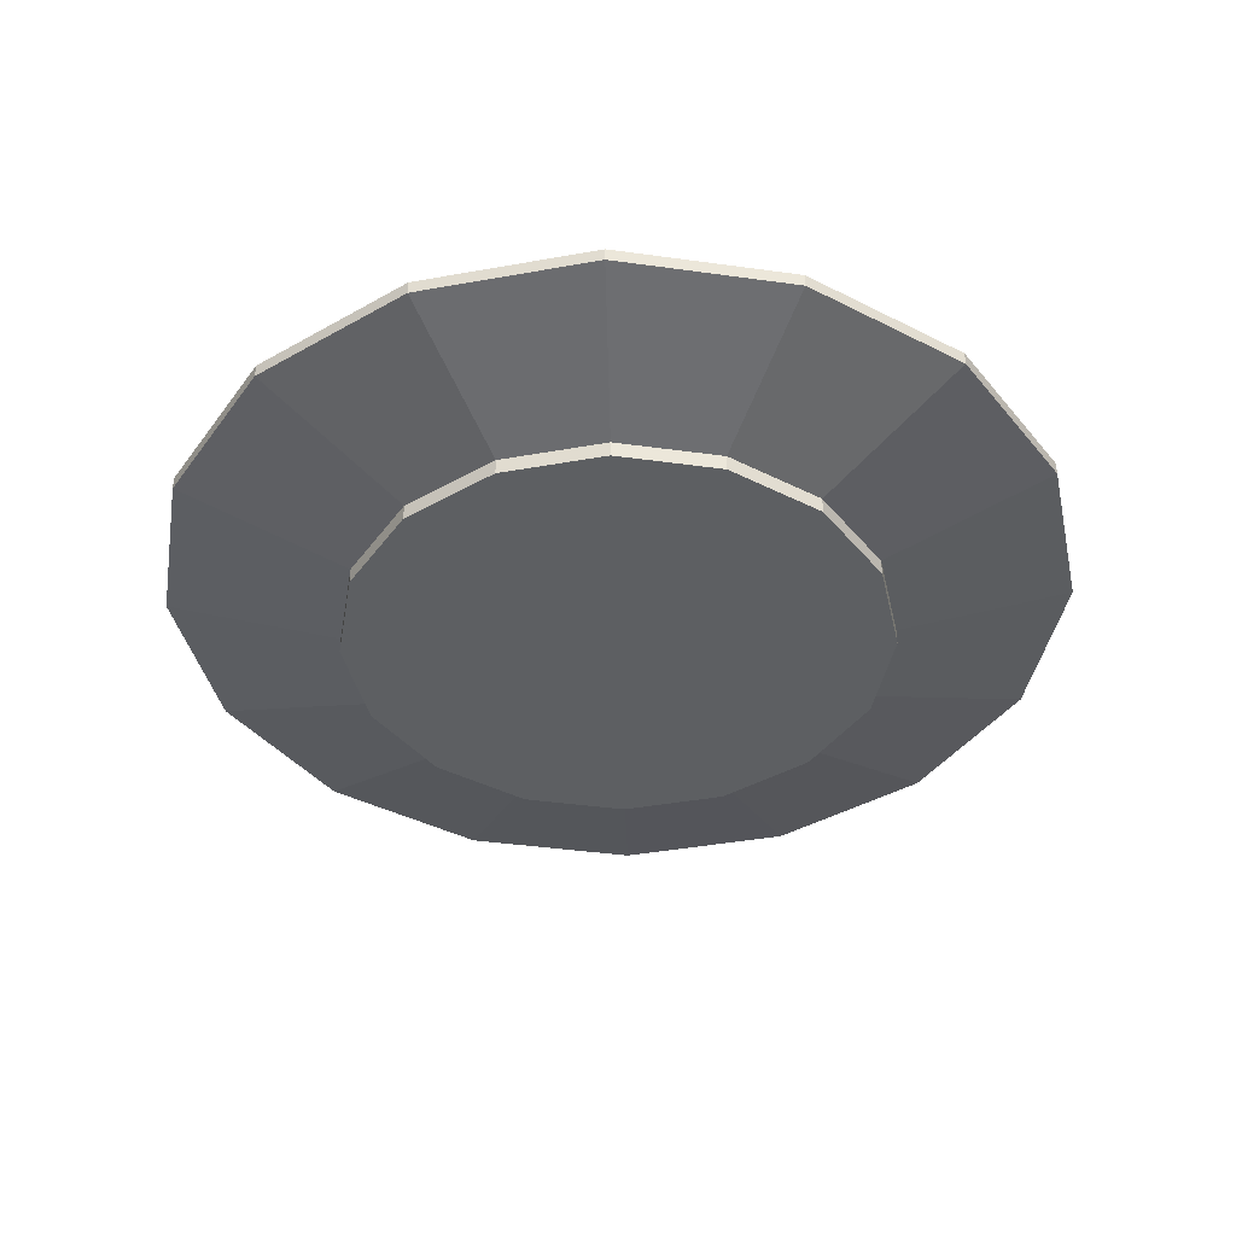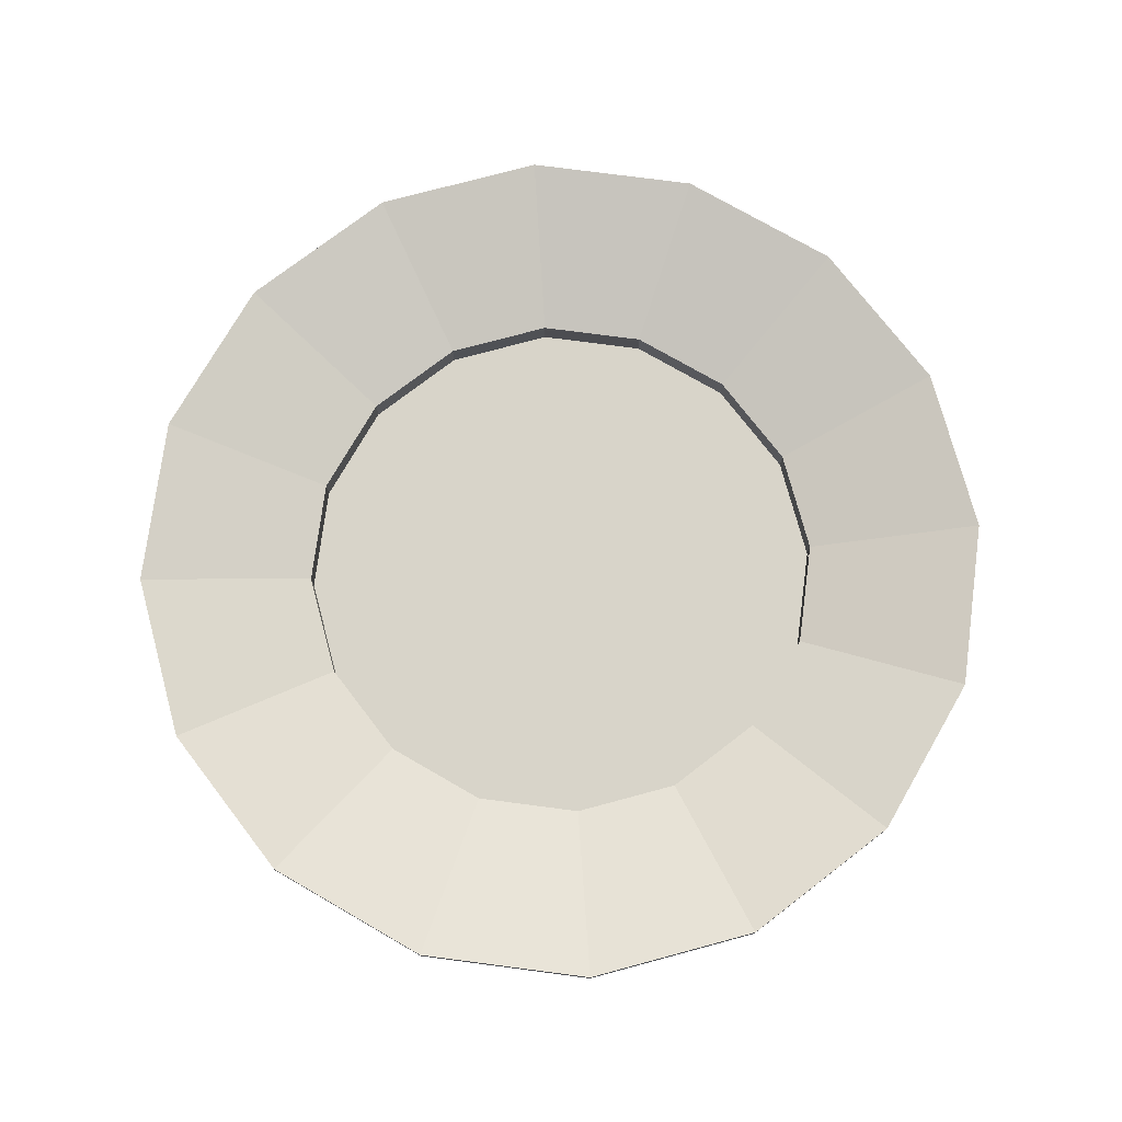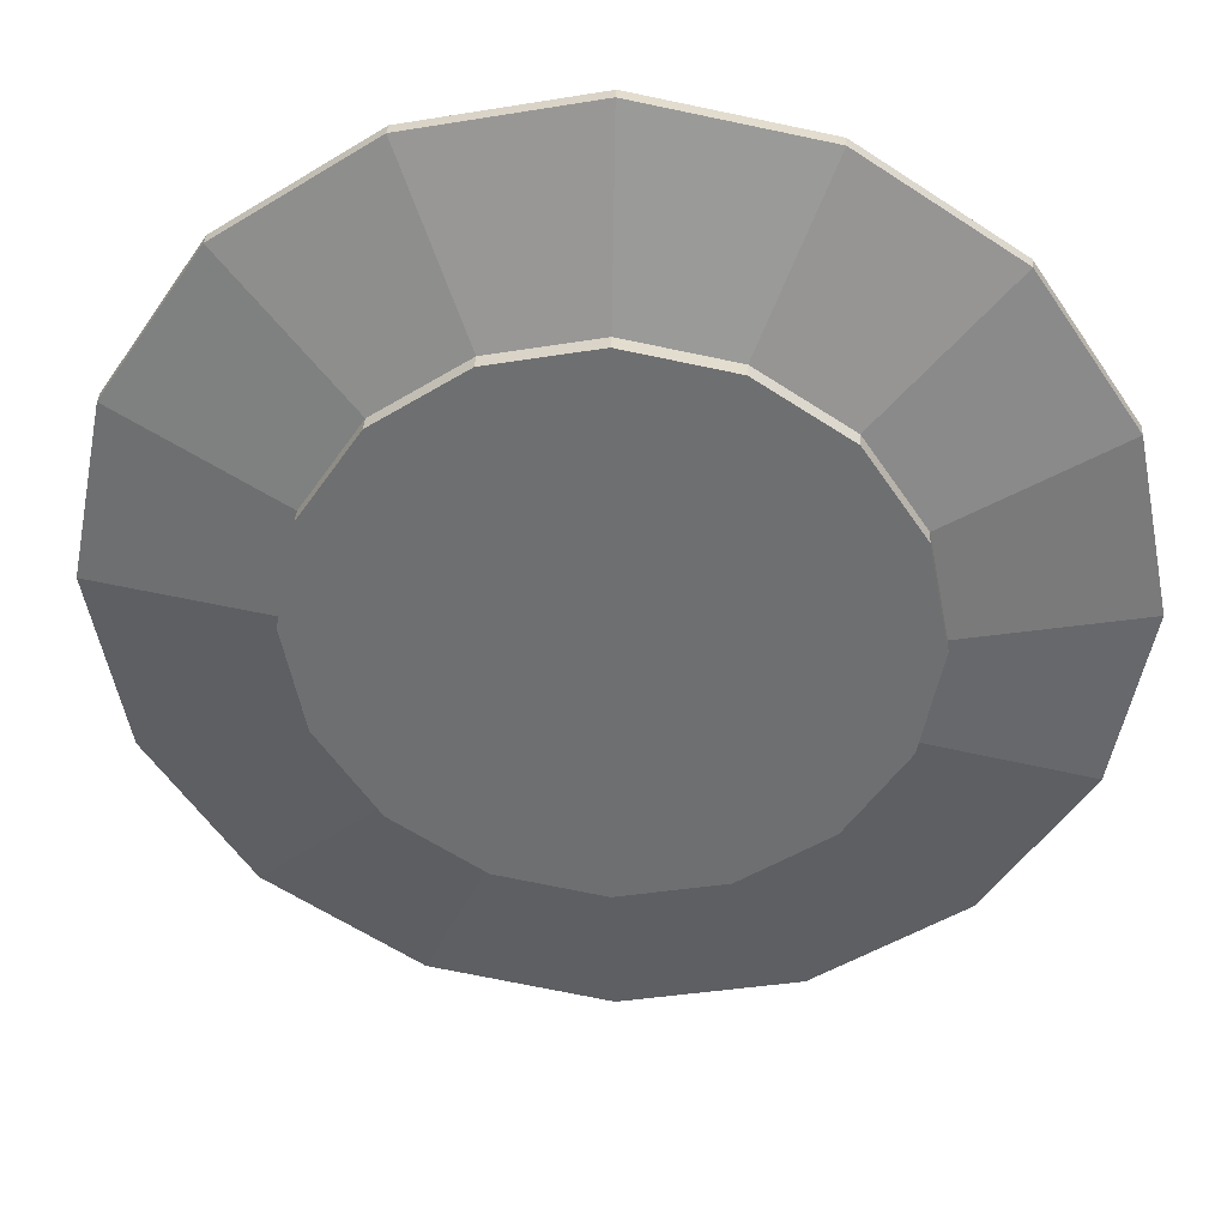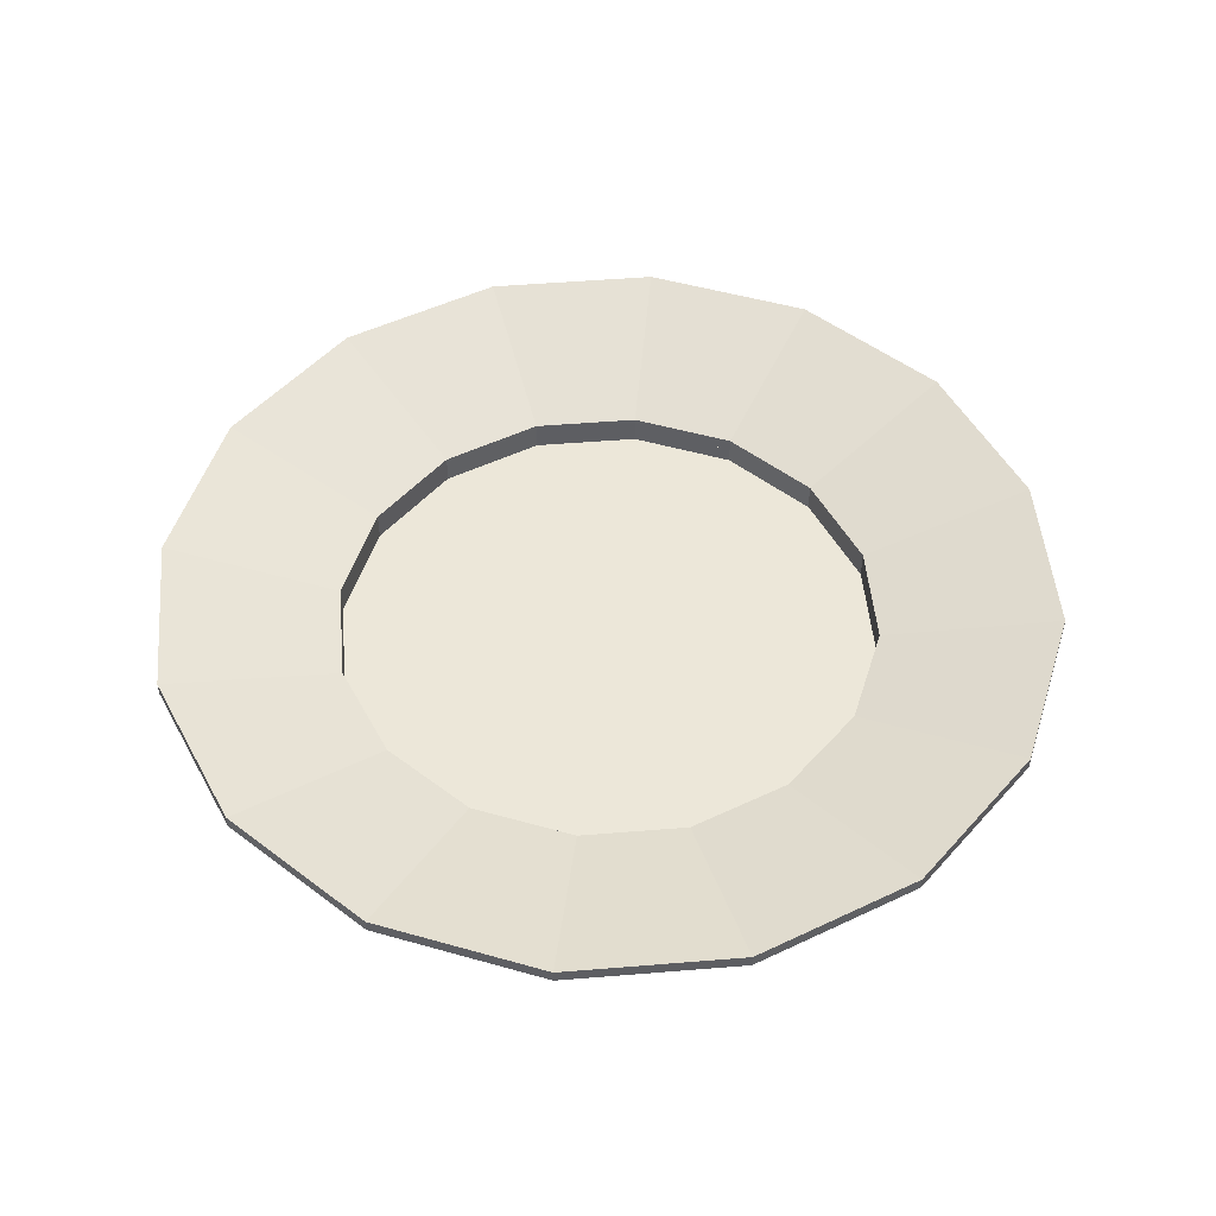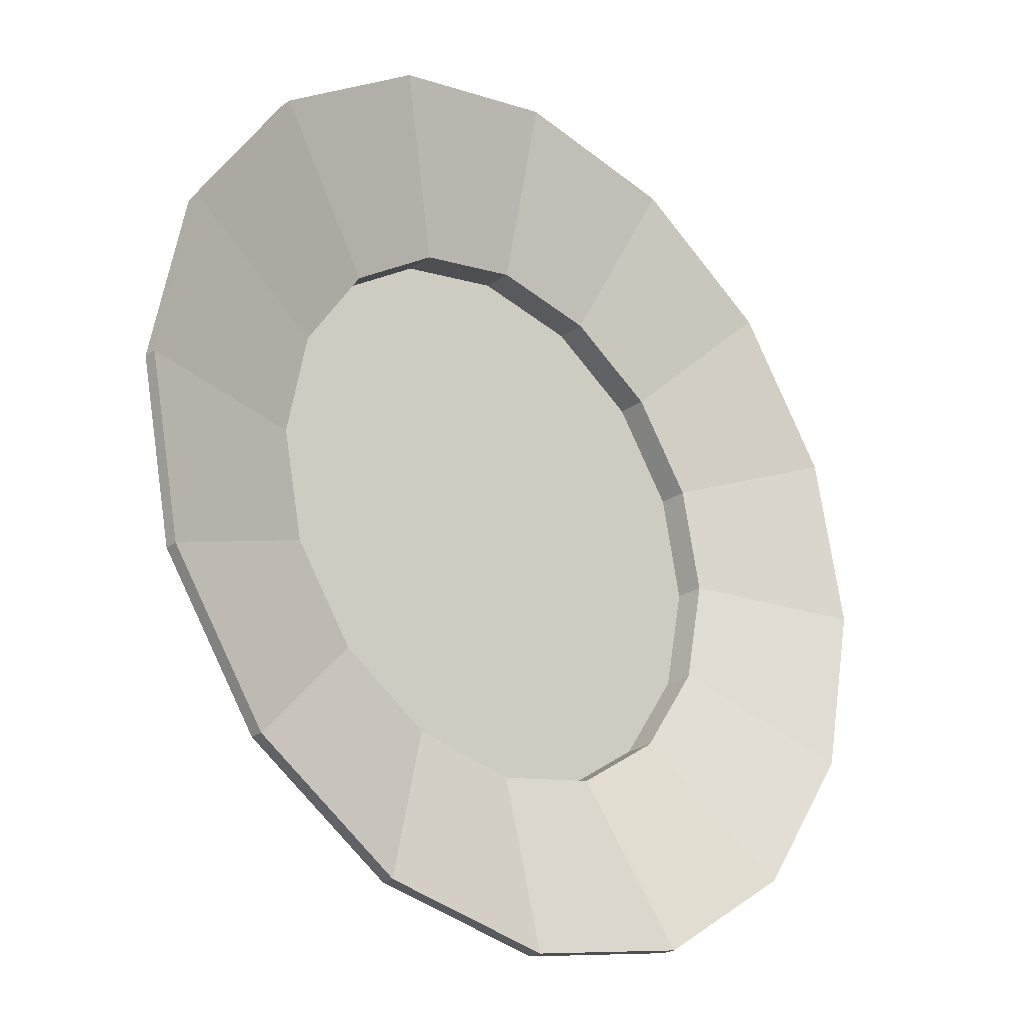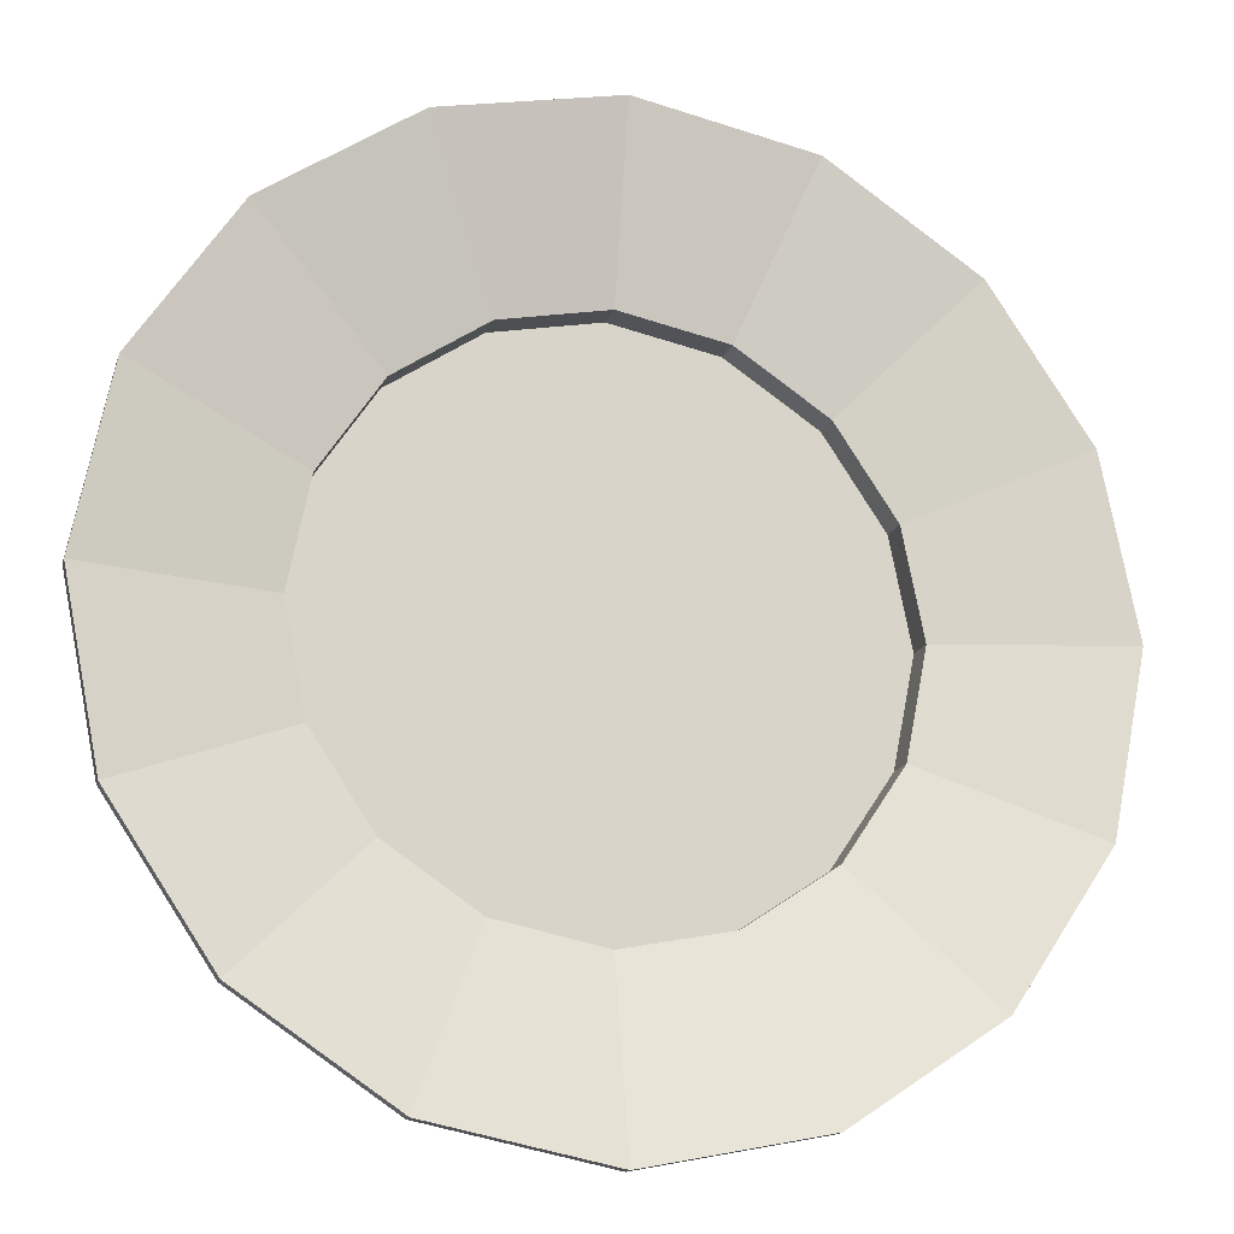
<metadata>
{"format":"obj","ext":"obj","renderer":"f3d","projection":"perspective","resolution":1024,"background":"white","views":[{"elev":-39.7,"azim":-111.1,"up":"+Y"},{"elev":75.4,"azim":41.2,"up":"+Y"},{"elev":35.1,"azim":3.5,"up":"+Z"},{"elev":50.0,"azim":-83.9,"up":"+Y"},{"elev":-25.1,"azim":137.9,"up":"+Z"},{"elev":-16.5,"azim":164.3,"up":"+Z"}]}
</metadata>
<code>
o Circle_Circle.001
v 0 -0.01304 -0.2
v -0.07654 -0.01304 -0.1848
v -0.1414 -0.01304 -0.1414
v -0.1848 -0.01304 -0.07654
v -0.2 -0.01304 0
v -0.1848 -0.01304 0.07654
v -0.1414 -0.01304 0.1414
v -0.07654 -0.01304 0.1848
v 0 -0.01304 0.2
v 0.07654 -0.01304 0.1848
v 0.1414 -0.01304 0.1414
v 0.1848 -0.01304 0.07654
v 0.2 -0.01304 -0
v 0.1848 -0.01304 -0.07654
v 0.1414 -0.01304 -0.1414
v 0.07654 -0.01304 -0.1848
v 0 0.02038 -0.3302
v -0.1264 0.02038 -0.3051
v -0.2335 0.02038 -0.2335
v -0.3051 0.02038 -0.1264
v -0.3302 0.02038 0
v -0.3051 0.02038 0.1264
v -0.2335 0.02038 0.2335
v -0.1264 0.02038 0.3051
v 0 0.02038 0.3302
v 0.1264 0.02038 0.3051
v 0.2335 0.02038 0.2335
v 0.3051 0.02038 0.1264
v 0.3302 0.02038 -0
v 0.3051 0.02038 -0.1264
v 0.2335 0.02038 -0.2335
v 0.1264 0.02038 -0.3051
v 0 -0.003249 -0.2
v -0.07654 -0.003249 -0.1848
v -0.1414 -0.003249 -0.1414
v -0.1848 -0.003249 -0.07654
v -0.2 -0.003249 0
v -0.1848 -0.003249 0.07654
v -0.1414 -0.003249 0.1414
v -0.07654 -0.003249 0.1848
v 0 -0.003249 0.2
v 0.07654 -0.003249 0.1848
v 0.1414 -0.003249 0.1414
v 0.1848 -0.003249 0.07654
v 0.2 -0.003249 -0
v 0.1848 -0.003249 -0.07654
v 0.1414 -0.003249 -0.1414
v 0.07654 -0.003249 -0.1848
v 0 0.03017 -0.3302
v -0.1264 0.03017 -0.3051
v -0.2335 0.03017 -0.2335
v -0.3051 0.03017 -0.1264
v -0.3302 0.03017 0
v -0.3051 0.03017 0.1264
v -0.2335 0.03017 0.2335
v -0.1264 0.03017 0.3051
v 0 0.03017 0.3302
v 0.1264 0.03017 0.3051
v 0.2335 0.03017 0.2335
v 0.3051 0.03017 0.1264
v 0.3302 0.03017 -0
v 0.3051 0.03017 -0.1264
v 0.2335 0.03017 -0.2335
v 0.1264 0.03017 -0.3051
v 0 -0.02499 -0.2
v -0.07654 -0.02499 -0.1848
v -0.1414 -0.02499 -0.1414
v -0.1848 -0.02499 -0.07654
v -0.2 -0.02499 0
v -0.1848 -0.02499 0.07654
v -0.1414 -0.02499 0.1414
v -0.07654 -0.02499 0.1848
v 0 -0.02499 0.2
v 0.07654 -0.02499 0.1848
v 0.1414 -0.02499 0.1414
v 0.1848 -0.02499 0.07654
v 0.2 -0.02499 -0
v 0.1848 -0.02499 -0.07654
v 0.1414 -0.02499 -0.1414
v 0.07654 -0.02499 -0.1848
f 13 29 28 12
f 6 22 21 5
f 14 30 29 13
f 7 23 22 6
f 15 31 30 14
f 8 24 23 7
f 16 32 31 15
f 9 25 24 8
f 2 18 17 1
f 1 17 32 16
f 10 26 25 9
f 3 19 18 2
f 11 27 26 10
f 4 20 19 3
f 12 28 27 11
f 5 21 20 4
f 45 44 60 61
f 38 37 53 54
f 46 45 61 62
f 39 38 54 55
f 47 46 62 63
f 40 39 55 56
f 48 47 63 64
f 41 40 56 57
f 34 33 49 50
f 33 48 64 49
f 42 41 57 58
f 35 34 50 51
f 43 42 58 59
f 36 35 51 52
f 44 43 59 60
f 37 36 52 53
f 15 14 46 47
f 2 1 33 34
f 28 29 61 60
f 16 15 47 48
f 3 2 34 35
f 29 30 62 61
f 1 16 48 33
f 4 3 35 36
f 30 31 63 62
f 17 18 50 49
f 5 4 36 37
f 31 32 64 63
f 18 19 51 50
f 6 5 37 38
f 32 17 49 64
f 19 20 52 51
f 7 6 38 39
f 20 21 53 52
f 8 7 39 40
f 21 22 54 53
f 9 8 40 41
f 22 23 55 54
f 10 9 41 42
f 23 24 56 55
f 11 10 42 43
f 24 25 57 56
f 12 11 43 44
f 25 26 58 57
f 13 12 44 45
f 26 27 59 58
f 14 13 45 46
f 27 28 60 59
f 12 76 77 13
f 5 69 70 6
f 13 77 78 14
f 6 70 71 7
f 14 78 79 15
f 7 71 72 8
f 15 79 80 16
f 8 72 73 9
f 1 65 66 2
f 16 80 65 1
f 9 73 74 10
f 2 66 67 3
f 10 74 75 11
f 3 67 68 4
f 11 75 76 12
f 4 68 69 5
f 66 65 80 79 78 77 76 75 74 73 72 71 70 69 68 67

</code>
